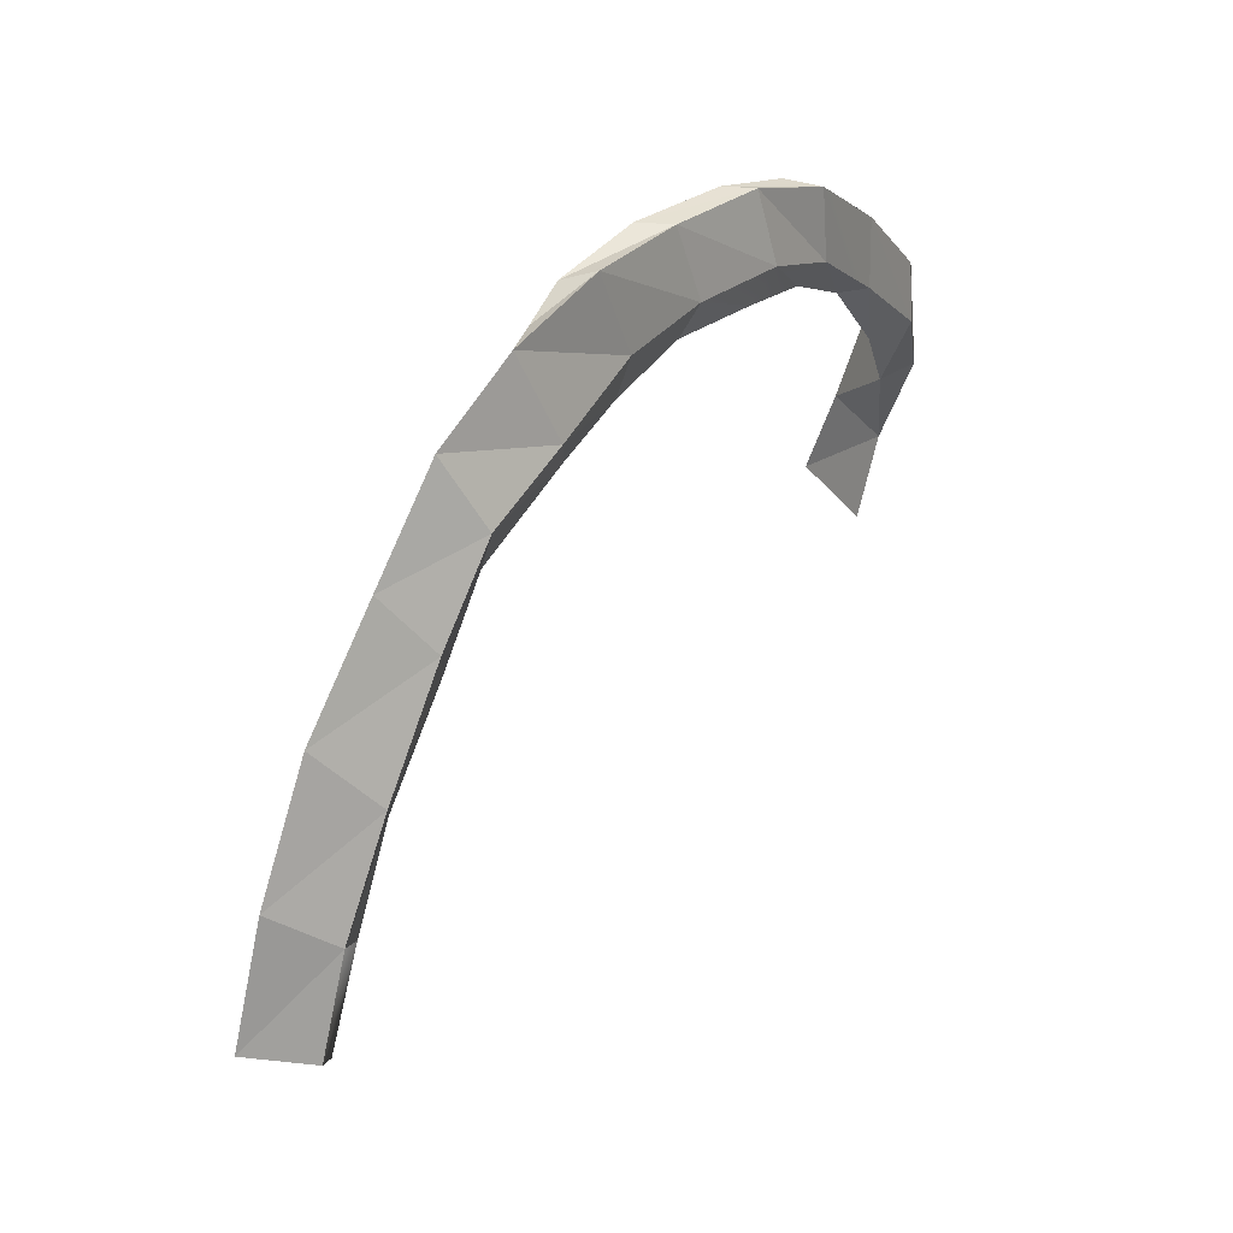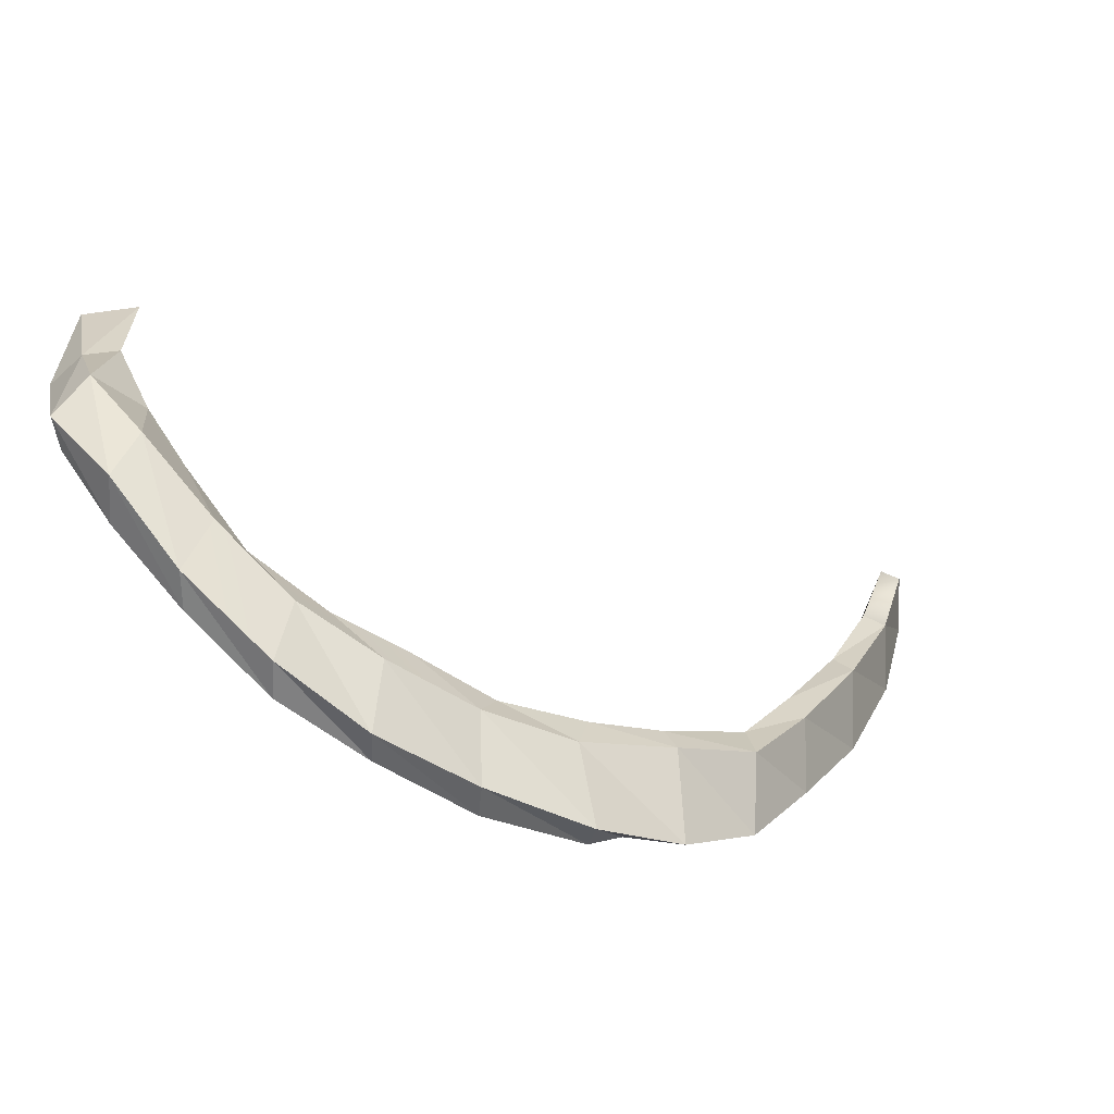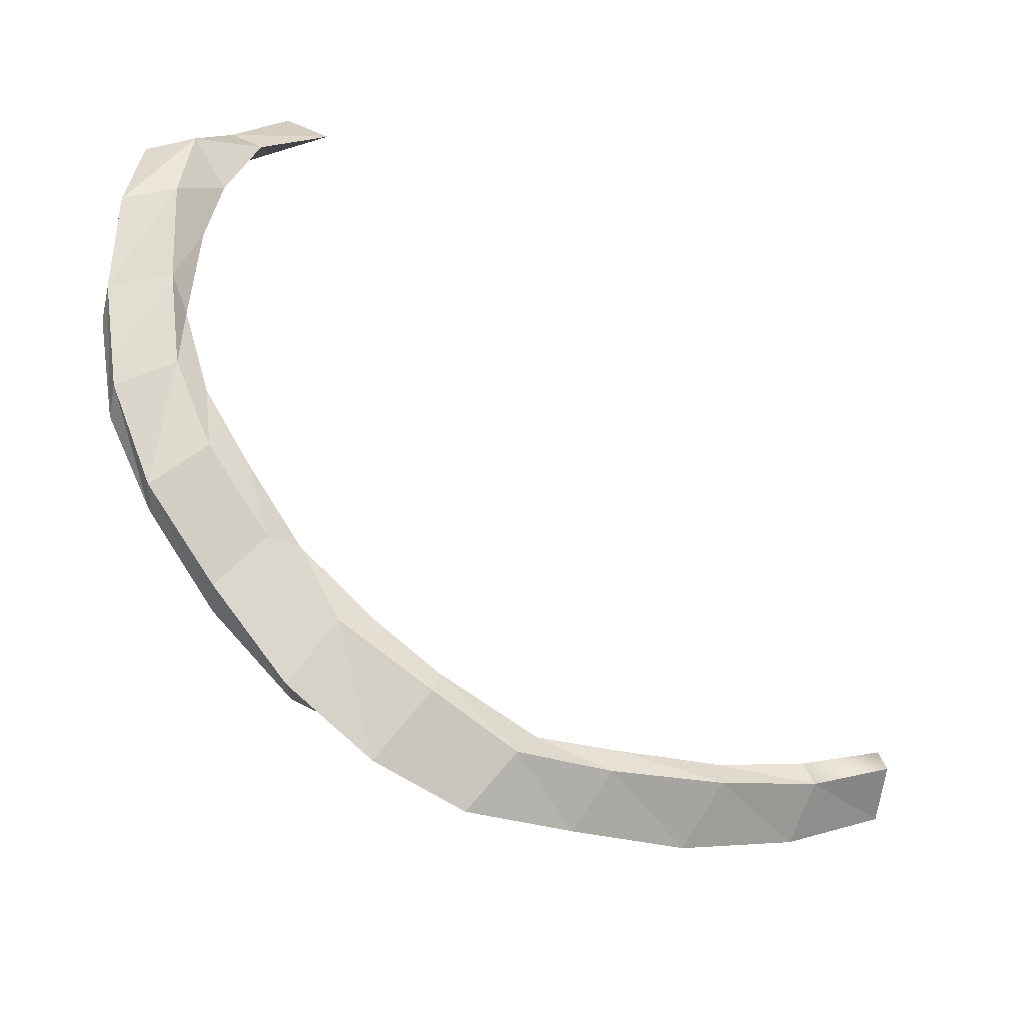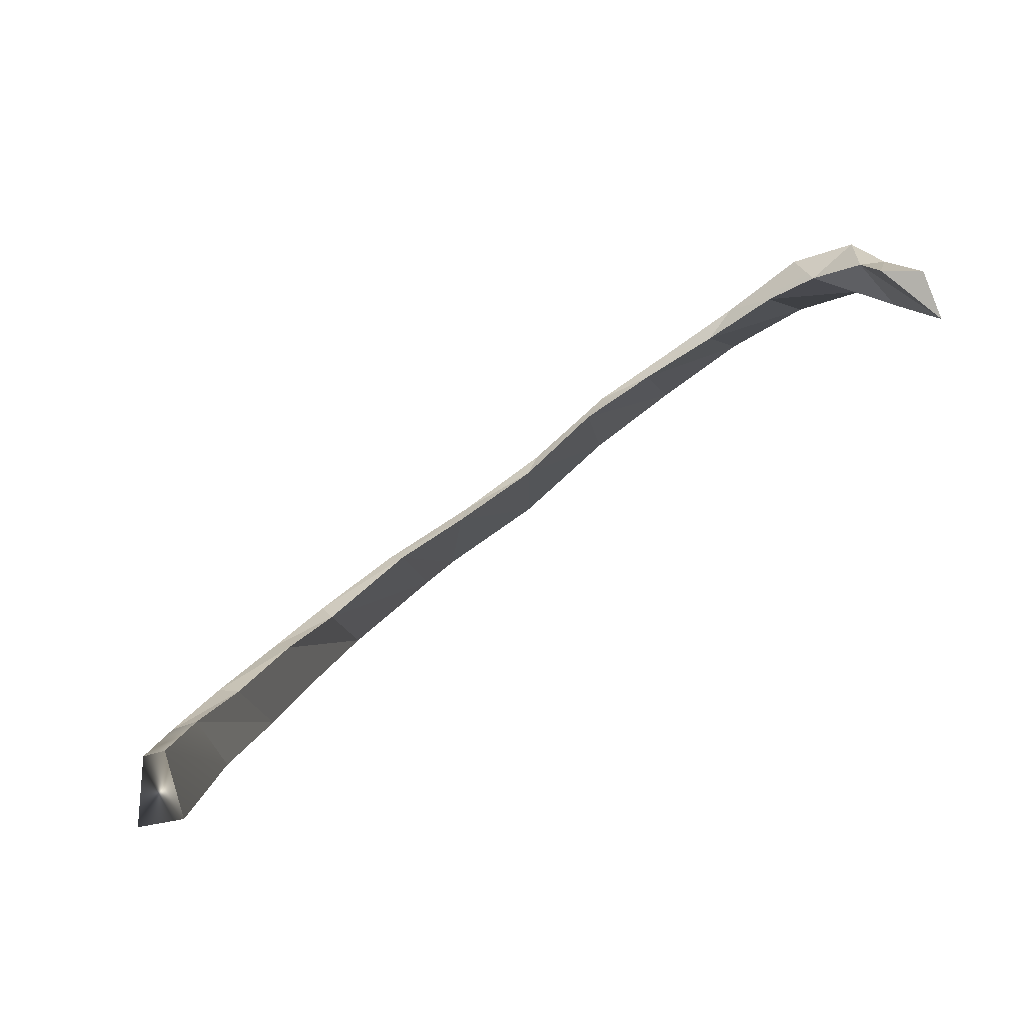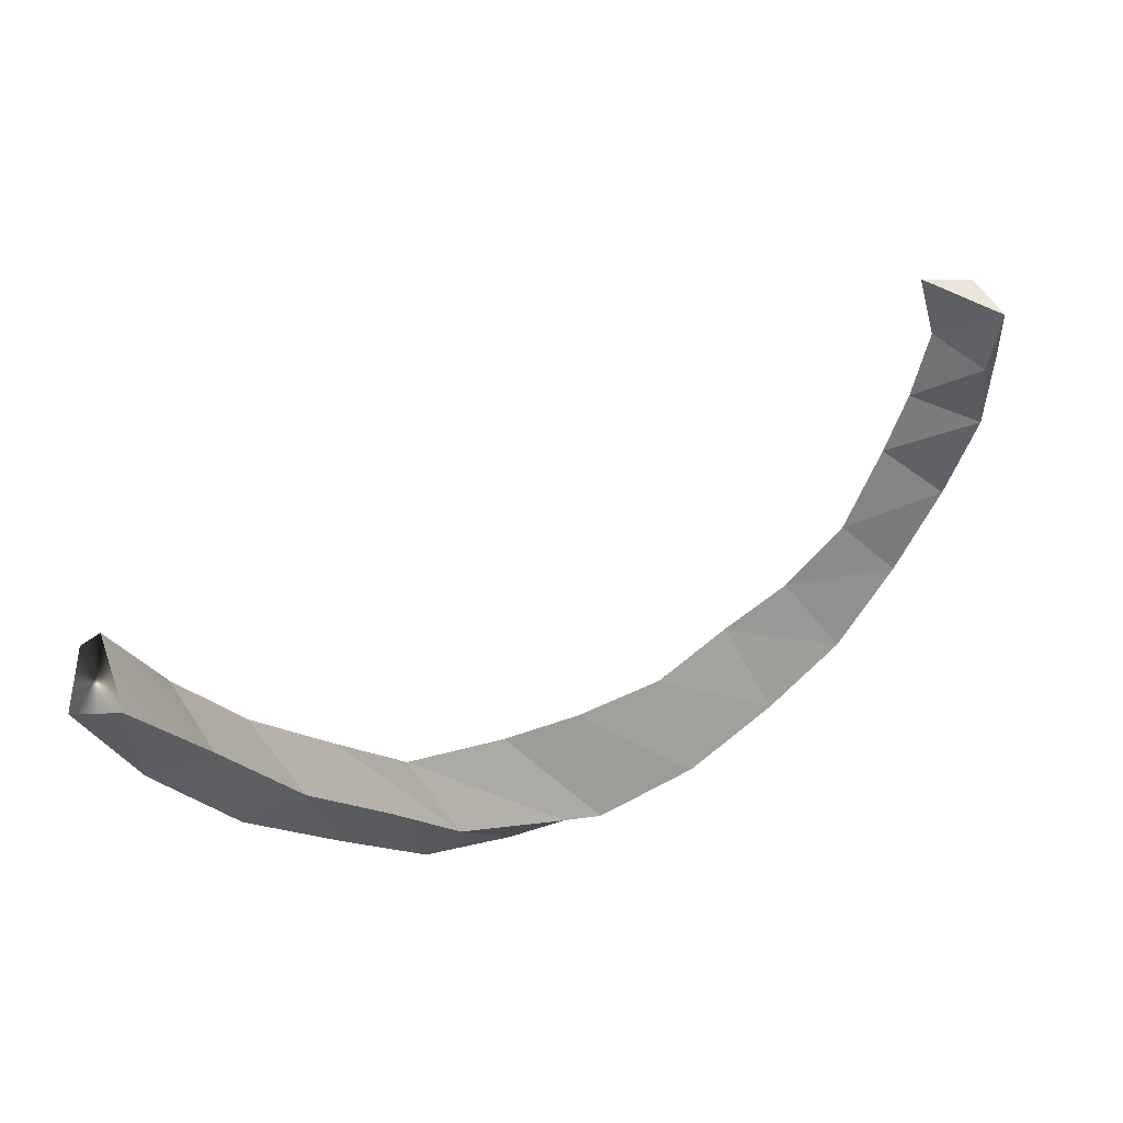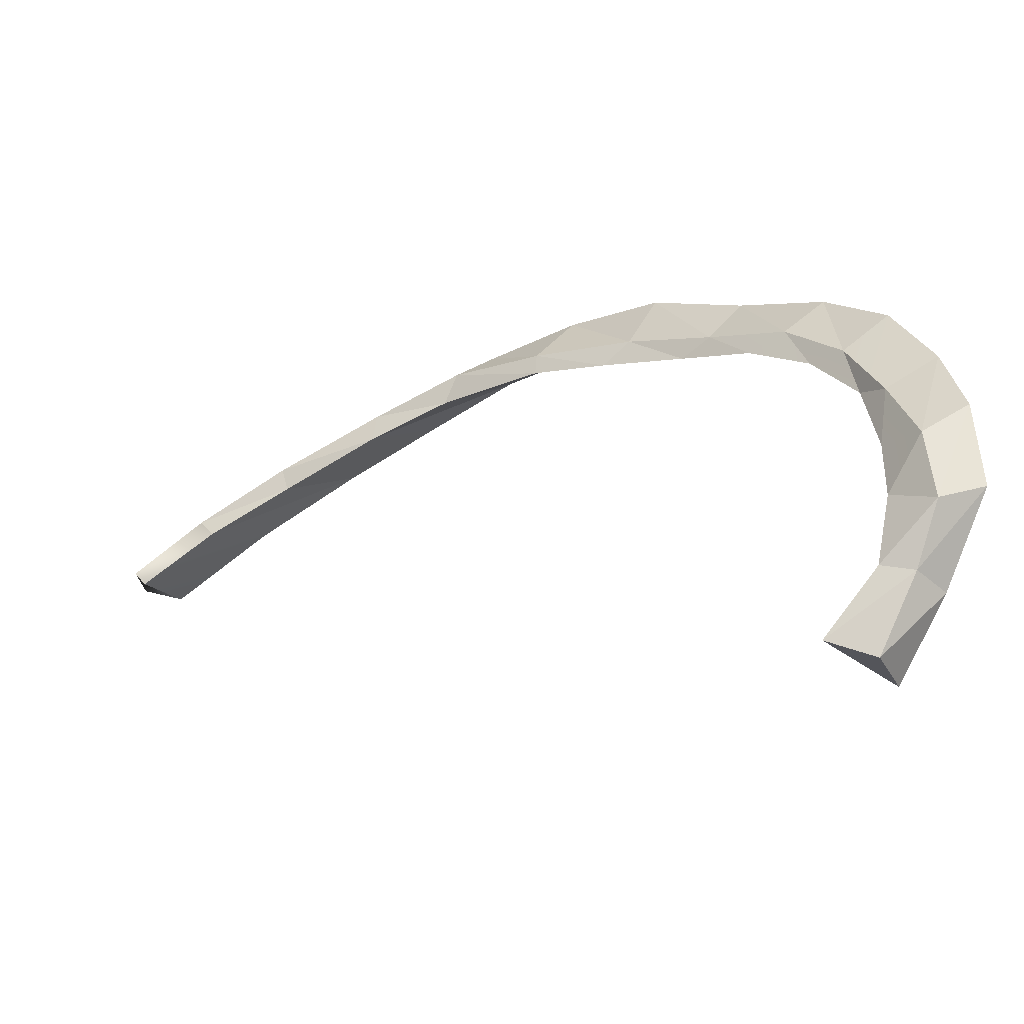
<metadata>
{"format":"obj","ext":"obj","renderer":"f3d","projection":"perspective","resolution":1024,"background":"white","views":[{"elev":60.5,"azim":88.3,"up":"+Z"},{"elev":45.3,"azim":-35.7,"up":"+Y"},{"elev":41.2,"azim":12.5,"up":"+Y"},{"elev":-3.1,"azim":136.3,"up":"+Y"},{"elev":-47.9,"azim":156.5,"up":"+Y"},{"elev":-31.1,"azim":177.7,"up":"+Z"}]}
</metadata>
<code>
o Original_Rib2L_Rib%20Cage%20For%20Blender.004
v 0.08704 -0.06254 0.05534
v 0.08535 -0.06181 0.05309
v 0.08067 -0.07077 0.05545
v 0.08646 -0.07158 0.05725
v 0.07711 -0.05971 0.06315
v 0.0751 -0.05864 0.06055
v 0.06768 -0.06475 0.06388
v 0.07478 -0.06827 0.06725
v 0.06453 -0.05488 0.07015
v 0.06366 -0.05502 0.06679
v 0.0537 -0.0597 0.07197
v 0.06029 -0.06308 0.07613
v 0.04983 -0.0489 0.07665
v 0.05044 -0.04909 0.07261
v 0.04076 -0.05341 0.07764
v 0.04565 -0.0557 0.0827
v 0.03752 -0.04329 0.08104
v 0.03928 -0.04464 0.07665
v 0.02904 -0.04813 0.08286
v 0.03189 -0.04891 0.08817
v 0.02551 -0.03552 0.07957
v 0.02574 -0.03552 0.07637
v 0.01319 -0.03892 0.08472
v 0.01956 -0.04059 0.08919
v 0.0121 -0.02761 0.07699
v 0.0159 -0.02949 0.07388
v 0.007455 -0.03561 0.08519
v 0.00756 -0.03105 0.08686
v 0.001344 -0.01913 0.07204
v 0.00505 -0.02187 0.07006
v -0.004484 -0.02684 0.07985
v -0.003946 -0.02193 0.07992
v -0.007822 -0.009481 0.06634
v -0.003188 -0.01285 0.06494
v -0.01449 -0.01621 0.07344
v -0.01414 -0.01173 0.07336
v -0.01429 -0.002595 0.05843
v -0.01036 -0.006463 0.05887
v -0.02194 -0.007913 0.06536
v -0.02099 -0.002855 0.06473
v -0.01555 -0.0006217 0.05022
v -0.0179 0.003926 0.04788
v -0.02614 -0.0005876 0.05435
v -0.02528 0.00431 0.05297
v -0.02804 0.004358 0.04212
v -0.01648 0.004463 0.03879
v -0.02031 0.01051 0.03698
v -0.0268 0.01058 0.04123
v -0.02765 0.01082 0.02891
v -0.02737 0.005812 0.02953
v -0.01612 0.006653 0.0299
v -0.02105 0.01198 0.02645
v -0.01845 0.008051 0.01835
v -0.02266 0.004607 0.01714
v -0.02122 0.001885 0.01865
v -0.01396 0.00721 0.01941
v -0.01357 0.004842 0.007875
v -0.006818 0.004444 0.01031
v -0.01711 -0.001786 0.00732
f 1 5 4
f 3 7 2
f 2 7 6
f 4 8 3
f 3 8 7
f 4 5 8
f 5 9 8
f 6 10 5
f 5 10 9
f 7 11 6
f 6 11 10
f 8 12 7
f 7 12 11
f 8 9 12
f 9 13 12
f 10 14 9
f 9 14 13
f 11 15 10
f 10 15 14
f 12 16 11
f 11 16 15
f 12 13 16
f 13 17 16
f 14 18 13
f 13 18 17
f 15 19 14
f 14 19 18
f 16 20 15
f 15 20 19
f 16 17 20
f 17 21 20
f 18 22 17
f 17 22 21
f 18 23 22
f 19 23 18
f 20 24 19
f 19 24 23
f 20 21 24
f 21 25 24
f 21 26 25
f 22 26 21
f 22 27 26
f 23 27 22
f 24 28 23
f 23 28 27
f 24 25 28
f 25 29 28
f 25 30 29
f 26 30 25
f 26 31 30
f 27 31 26
f 28 32 27
f 27 32 31
f 28 29 32
f 29 33 32
f 29 34 33
f 30 34 29
f 31 35 30
f 30 35 34
f 32 36 31
f 31 36 35
f 32 33 36
f 33 37 36
f 34 38 33
f 33 38 37
f 35 39 34
f 34 39 38
f 36 40 35
f 35 40 39
f 36 37 40
f 38 41 37
f 37 41 42
f 37 42 40
f 39 43 38
f 38 43 41
f 40 44 39
f 39 44 43
f 40 42 44
f 43 45 41
f 41 46 42
f 41 45 46
f 42 47 44
f 42 46 47
f 44 48 43
f 43 48 45
f 44 47 48
f 48 49 45
f 45 49 50
f 45 50 46
f 46 51 47
f 46 50 51
f 47 52 48
f 47 51 52
f 48 52 49
f 52 53 49
f 49 53 54
f 49 54 50
f 55 50 54
f 50 55 51
f 51 55 56
f 51 56 52
f 52 56 53
f 53 57 54
f 53 58 57
f 56 58 53
f 54 59 55
f 54 57 59
f 55 59 56
f 56 59 58
f 59 57 58
f 1 4 3 2
f 6 5 1 2

</code>
